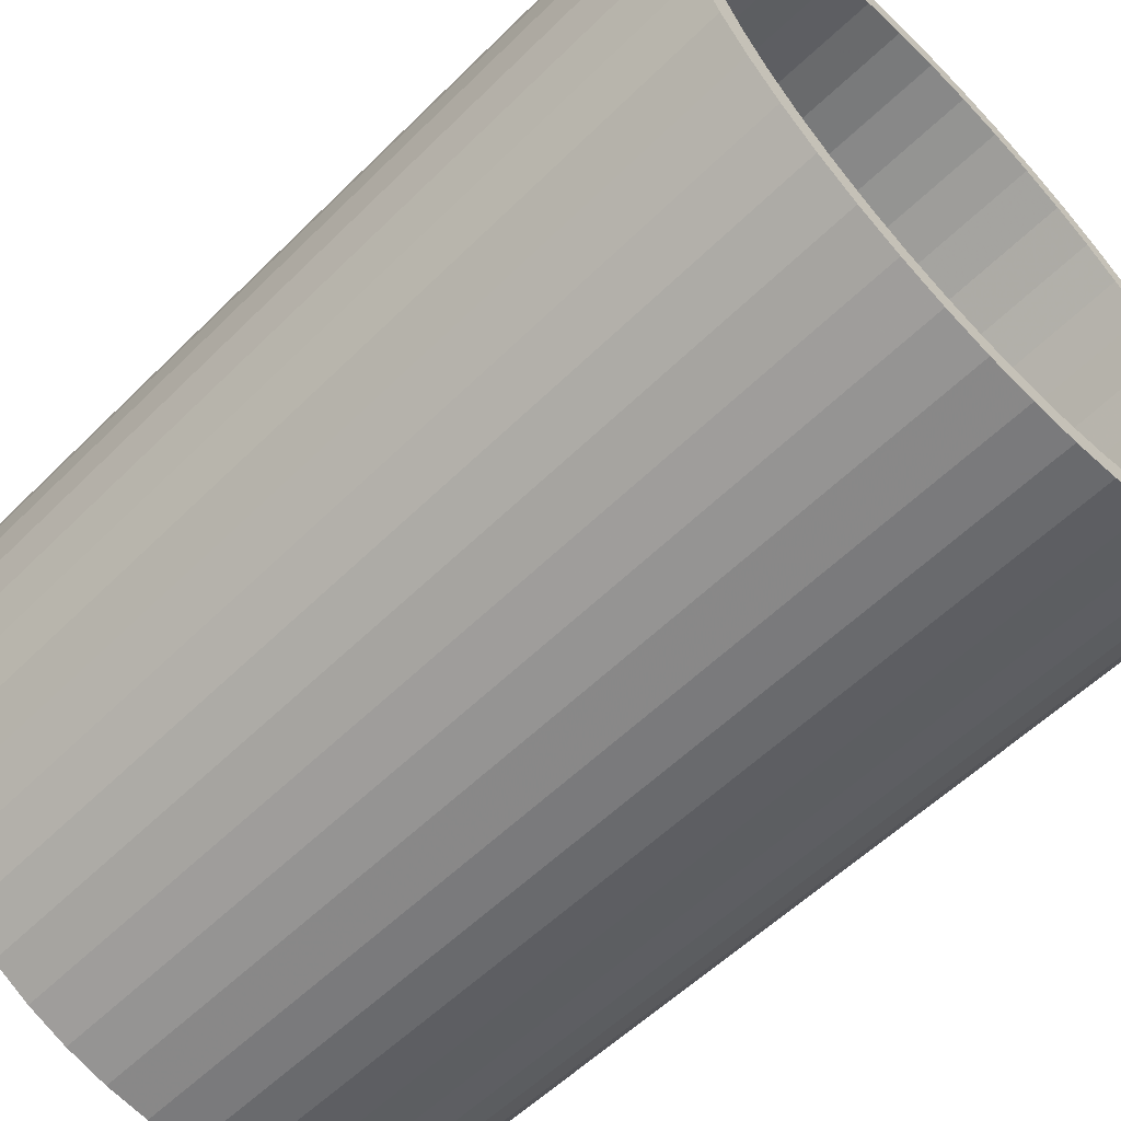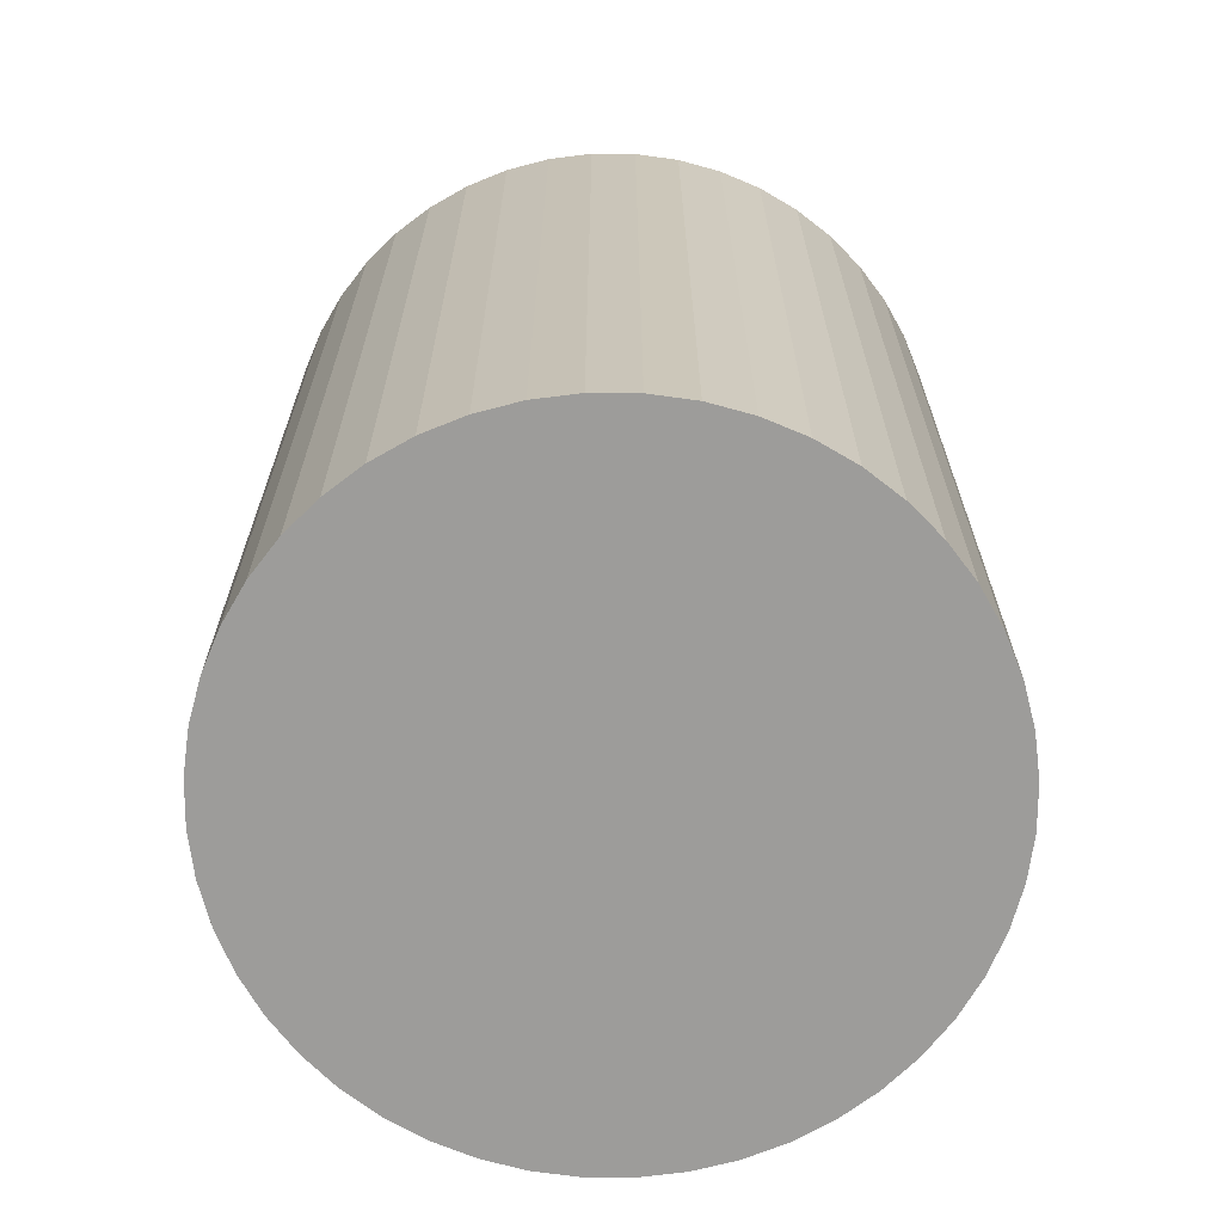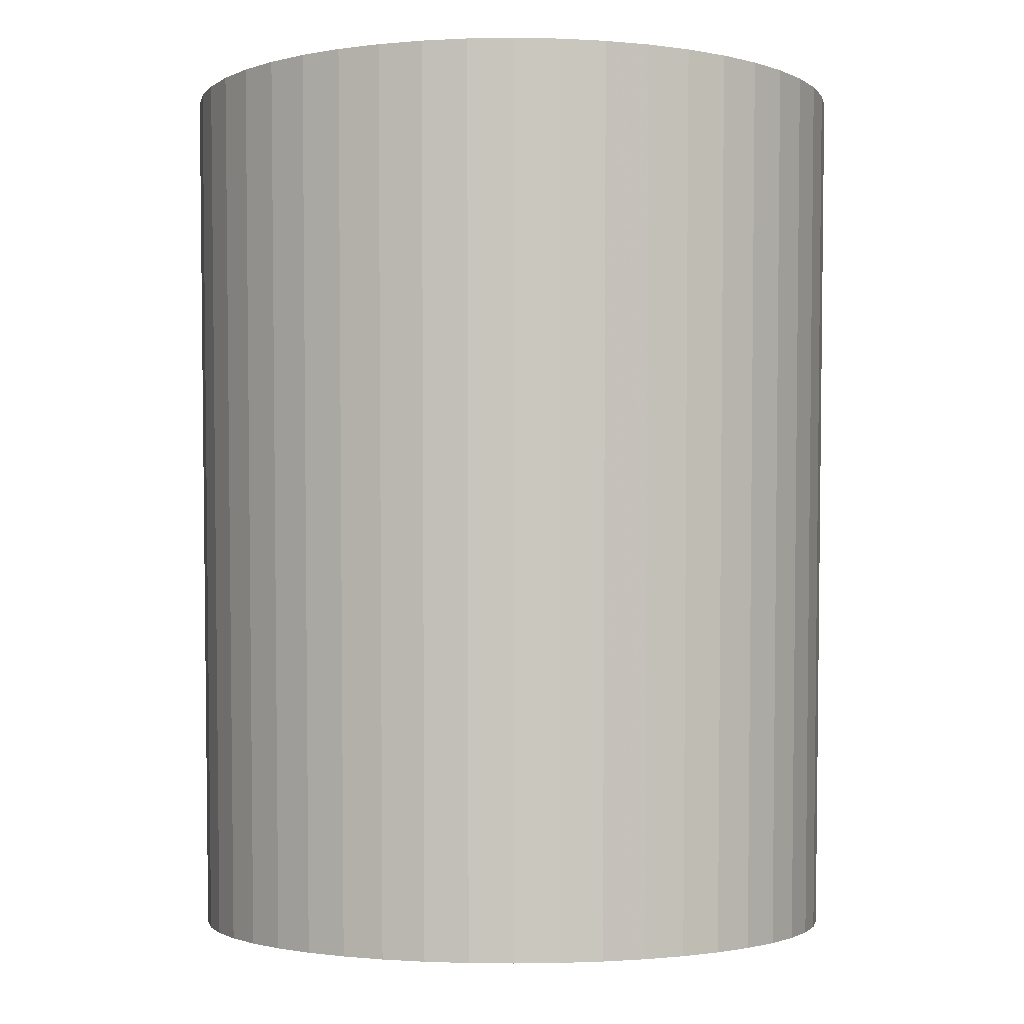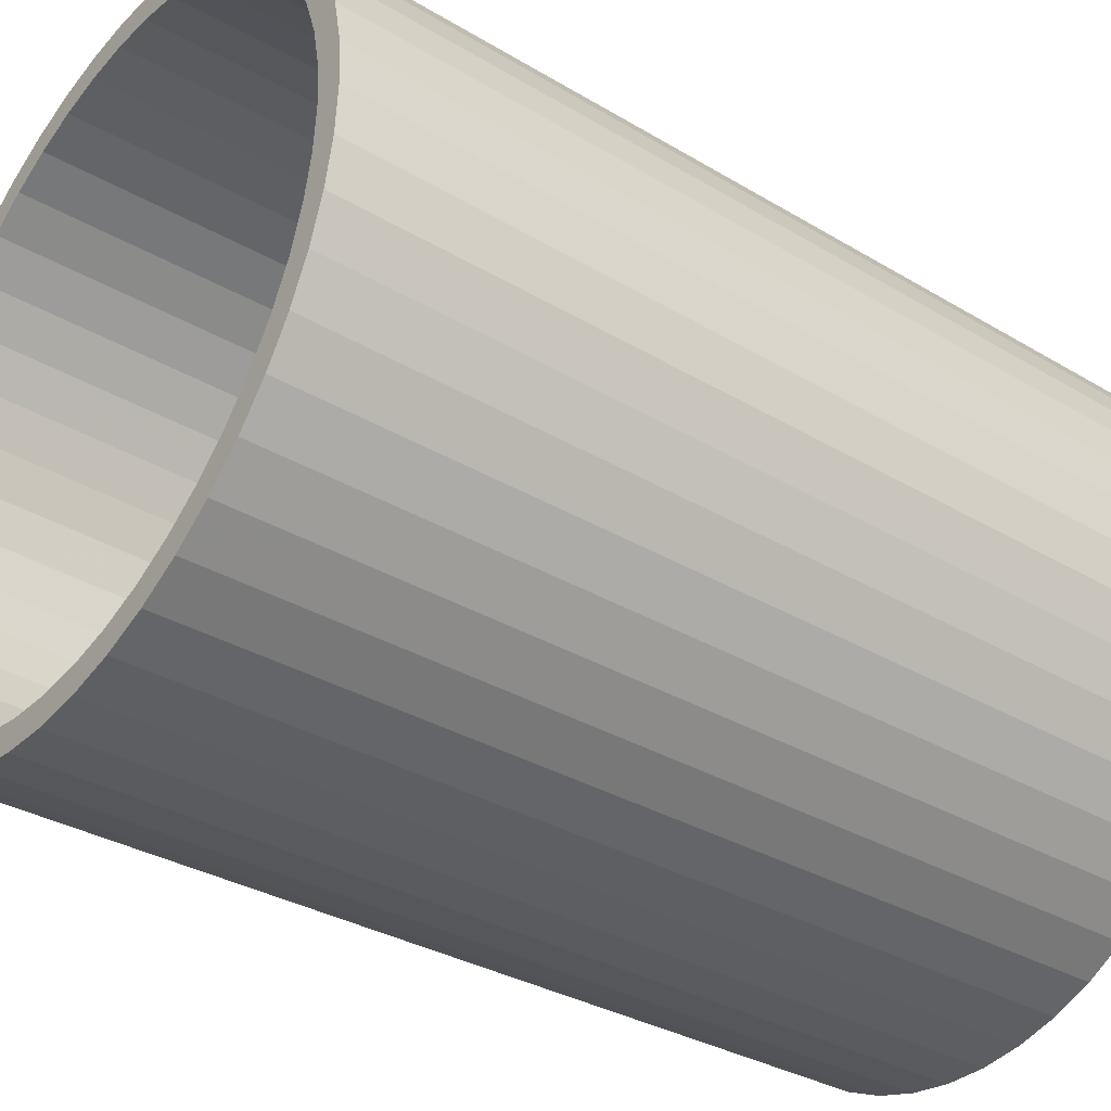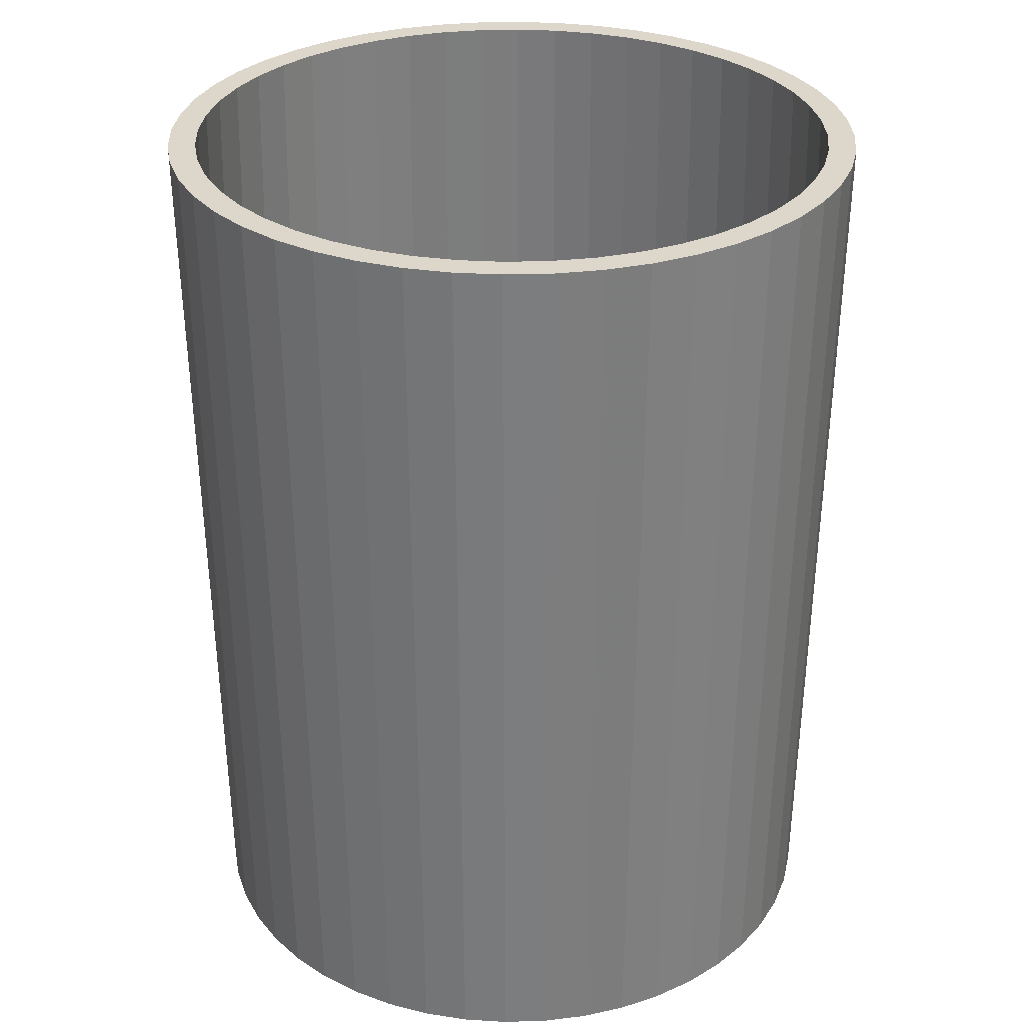
<metadata>
{"format":"obj","ext":"obj","renderer":"f3d","projection":"perspective","resolution":1024,"background":"white","views":[{"elev":-61.3,"azim":-45.7,"up":"+Y"},{"elev":-70.2,"azim":-124.1,"up":"+Z"},{"elev":-2.2,"azim":-157.8,"up":"+Z"},{"elev":-36.4,"azim":53.0,"up":"+Y"},{"elev":30.4,"azim":76.3,"up":"+Z"}]}
</metadata>
<code>
v 0.038 0 0.049
v 0.0365 0 -0.049
v 0.03768 0.00496 0.049
v 0.03619 0.004764 -0.049
v 0.03768 -0.00496 0.049
v 0.03619 -0.004764 -0.049
v -0.03526 -0.009447 -0.049
v -0.03768 -0.00496 0.049
v -0.03619 -0.004764 -0.049
v 0.00496 -0.03768 0.049
v 0.004764 -0.03619 -0.049
v 0.009447 -0.03526 -0.049
v 0.02222 0.02896 -0.049
v 0.019 0.03291 0.049
v 0.02313 0.03015 0.049
v 0.03015 -0.02313 0.049
v 0.02687 -0.02687 0.049
v 0.02896 -0.02222 -0.049
v 0.01454 -0.03511 0.049
v 0.01397 -0.03372 -0.049
v -0.004764 0.03619 -0.049
v -0.009447 0.03526 -0.049
v -0.00496 0.03768 0.049
v 0.03671 -0.009835 0.049
v 0.03511 -0.01454 0.049
v 0.03526 -0.009447 -0.049
v 0.03291 -0.019 0.049
v 0.03161 -0.01825 -0.049
v -0.02896 -0.02222 -0.049
v -0.03291 -0.019 0.049
v -0.03161 -0.01825 -0.049
v 0.01825 0.03161 -0.049
v 0.02687 0.02687 0.049
v 0.03372 -0.01397 -0.049
v 0.009835 -0.03671 0.049
v 0.019 -0.03291 0.049
v 0.01825 -0.03161 -0.049
v 0.02313 -0.03015 0.049
v 0.02222 -0.02896 -0.049
v 0.02581 -0.02581 -0.049
v -0.01454 -0.03511 0.049
v -0.01825 -0.03161 -0.049
v -0.01397 -0.03372 -0.049
v 0 -0.0365 -0.049
v -0.00496 -0.03768 0.049
v -0.004764 -0.03619 -0.049
v -0.019 -0.03291 0.049
v -0.02222 -0.02896 -0.049
v -0.02313 -0.03015 0.049
v -0.03015 -0.02313 0.049
v -0.02687 -0.02687 0.049
v -0.03511 -0.01454 0.049
v -0.03161 0.01825 -0.049
v -0.03511 0.01454 0.049
v -0.03291 0.019 0.049
v -0.02896 0.02222 -0.049
v -0.03015 0.02313 0.049
v -0.02687 0.02687 0.049
v -0.009835 0.03671 0.049
v 0.004764 0.03619 -0.049
v 0 0.0365 -0.049
v 0.00496 0.03768 0.049
v 0.03511 0.01454 0.049
v 0.03161 0.01825 -0.049
v 0.03291 0.019 0.049
v 0.02896 0.02222 -0.049
v 0.02581 0.02581 -0.049
v -0.03671 -0.009835 0.049
v -0.009447 -0.03526 -0.049
v 0 -0.038 0.049
v -0.02581 -0.02581 -0.049
v -0.01454 0.03511 0.049
v -0.03526 0.009447 -0.049
v -0.03768 0.00496 0.049
v -0.03671 0.009835 0.049
v 0.03526 0.009447 -0.049
v 0.03372 0.01397 -0.049
v 0.01397 0.03372 -0.049
v 0.009447 0.03526 -0.049
v -0.01397 0.03372 -0.049
v -0.01825 0.03161 -0.049
v -0.02222 0.02896 -0.049
v -0.02581 0.02581 -0.049
v -0.03372 -0.01397 -0.049
v -0.03372 0.01397 -0.049
v -0.03619 0.004764 -0.049
v -0.0365 0 -0.049
v -0.02313 0.03015 0.049
v -0.019 0.03291 0.049
v 0.01454 0.03511 0.049
v 0.009835 0.03671 0.049
v -0.009835 -0.03671 0.049
v 0.03501 5.9e-05 0.049
v 0.03384 0.009006 0.049
v 0.03671 0.009835 0.049
v 0.03502 0 0.049
v 0.03381 0.009119 0.049
v 0.03501 -5.9e-05 0.049
v 0.03472 -0.004571 0.049
v 0.03472 0.004571 0.049
v 0.03383 0.009063 0.049
v 0.03233 0.01345 0.049
v 0.03235 0.0134 0.049
v 0.03033 0.01751 0.049
v 0.02781 0.02127 0.049
v 0.03015 0.02313 0.049
v 0.02778 0.02132 0.049
v 0.0248 0.02472 0.049
v 0.02476 0.02476 0.049
v 0.02472 0.0248 0.049
v 0.02132 0.02778 0.049
v 0.01756 0.03029 0.049
v 0.01751 0.03033 0.049
v 0.01746 0.03035 0.049
v 0.0134 0.03235 0.049
v 0.009119 0.03381 0.049
v 0.009063 0.03383 0.049
v 0.009006 0.03384 0.049
v 0.004571 0.03472 0.049
v 5.9e-05 0.03501 0.049
v 0 0.038 0.049
v 0 0.03502 0.049
v -5.9e-05 0.03501 0.049
v -0.004571 0.03472 0.049
v -0.009006 0.03384 0.049
v -0.009063 0.03383 0.049
v -0.009119 0.03381 0.049
v -0.0134 0.03235 0.049
v -0.01345 0.03233 0.049
v -0.01751 0.03033 0.049
v -0.02127 0.02781 0.049
v -0.02132 0.02778 0.049
v -0.02472 0.0248 0.049
v -0.02476 0.02476 0.049
v -0.0248 0.02472 0.049
v -0.02778 0.02132 0.049
v -0.02781 0.02127 0.049
v -0.03033 0.01751 0.049
v -0.03233 0.01345 0.049
v -0.03235 0.0134 0.049
v -0.03381 0.009119 0.049
v -0.03383 0.009063 0.049
v -0.03501 5.9e-05 0.049
v -0.03472 0.004571 0.049
v -0.03384 0.009006 0.049
v 0.03384 -0.009006 0.049
v 0.03383 -0.009063 0.049
v 0.03381 -0.009119 0.049
v 0.03235 -0.0134 0.049
v 0.03035 -0.01746 0.049
v 0.03033 -0.01751 0.049
v 0.03029 -0.01756 0.049
v 0.02778 -0.02132 0.049
v 0.0248 -0.02472 0.049
v 0.02476 -0.02476 0.049
v 0.02472 -0.0248 0.049
v 0.02132 -0.02778 0.049
v 0.01756 -0.03029 0.049
v 0.01751 -0.03033 0.049
v 0.01746 -0.03035 0.049
v 0.0134 -0.03235 0.049
v 0.009119 -0.03381 0.049
v 0.009063 -0.03383 0.049
v 0.009006 -0.03384 0.049
v 0.004571 -0.03472 0.049
v 5.9e-05 -0.03501 0.049
v 0 -0.03502 0.049
v -5.9e-05 -0.03501 0.049
v -0.004571 -0.03472 0.049
v -0.009006 -0.03384 0.049
v -0.009063 -0.03383 0.049
v -0.009119 -0.03381 0.049
v -0.0134 -0.03235 0.049
v -0.01746 -0.03035 0.049
v -0.01751 -0.03033 0.049
v -0.01756 -0.03029 0.049
v -0.02132 -0.02778 0.049
v -0.02472 -0.0248 0.049
v -0.02476 -0.02476 0.049
v -0.0248 -0.02472 0.049
v -0.02778 -0.02132 0.049
v -0.02781 -0.02127 0.049
v -0.03033 -0.01751 0.049
v -0.03233 -0.01345 0.049
v -0.03235 -0.0134 0.049
v -0.03381 -0.009119 0.049
v -0.03383 -0.009063 0.049
v -0.03384 -0.009006 0.049
v -0.03472 -0.004571 0.049
v -0.038 0 0.049
v -0.03501 -5.9e-05 0.049
v -0.03502 0 0.049
v 0.0365 0 -0.031
v 0.03619 0.004764 -0.031
v 0 -0.0365 -0.031
v -0.004764 -0.03619 -0.031
v -0.03526 -0.009447 -0.031
v -0.03372 -0.01397 -0.031
v 0.02581 -0.02581 -0.031
v 0.02222 -0.02896 -0.031
v -0.004764 0.03619 -0.031
v -0.03619 -0.004764 -0.031
v 0.02222 0.02896 -0.031
v 0.03161 0.01825 -0.031
v -0.03619 0.004764 -0.031
v -0.02896 0.02222 -0.031
v -0.03161 0.01825 -0.031
v -0.02581 -0.02581 -0.031
v -0.02896 -0.02222 -0.031
v 0.03619 -0.004764 -0.031
v 0.03526 0.009447 -0.031
v 0.03526 -0.009447 -0.031
v 0.03372 0.01397 -0.031
v 0.03372 -0.01397 -0.031
v 0.03161 -0.01825 -0.031
v 0.02896 0.02222 -0.031
v 0.02896 -0.02222 -0.031
v 0.02581 0.02581 -0.031
v 0.01825 0.03161 -0.031
v 0.01825 -0.03161 -0.031
v 0.01397 0.03372 -0.031
v 0.01397 -0.03372 -0.031
v 0.009447 0.03526 -0.031
v 0.009447 -0.03526 -0.031
v 0.004764 0.03619 -0.031
v 0.004764 -0.03619 -0.031
v 0 0.0365 -0.031
v -0.009447 0.03526 -0.031
v -0.009447 -0.03526 -0.031
v -0.01397 0.03372 -0.031
v -0.01397 -0.03372 -0.031
v -0.01825 0.03161 -0.031
v -0.01825 -0.03161 -0.031
v -0.02222 0.02896 -0.031
v -0.02222 -0.02896 -0.031
v -0.02581 0.02581 -0.031
v -0.03161 -0.01825 -0.031
v -0.03372 0.01397 -0.031
v -0.03526 0.009447 -0.031
v -0.0365 0 -0.031
f 1 2 3
f 2 4 3
f 5 6 2
f 7 8 9
f 10 11 12
f 13 14 15
f 16 17 18
f 19 12 20
f 21 22 23
f 24 25 26
f 5 2 1
f 27 28 25
f 27 18 28
f 29 30 31
f 13 32 14
f 33 13 15
f 25 34 26
f 16 18 27
f 25 28 34
f 35 12 19
f 35 10 12
f 36 19 37
f 38 36 39
f 17 40 18
f 41 42 43
f 44 45 46
f 47 48 42
f 47 49 48
f 50 30 29
f 51 50 29
f 30 52 31
f 53 54 55
f 56 57 58
f 22 59 23
f 60 61 62
f 63 64 65
f 66 67 33
f 19 20 37
f 36 37 39
f 52 68 7
f 68 8 7
f 41 47 42
f 45 69 46
f 10 44 11
f 70 45 44
f 51 29 71
f 49 51 48
f 22 72 59
f 53 55 56
f 73 74 75
f 6 4 2
f 26 4 6
f 26 76 4
f 34 76 26
f 34 77 76
f 28 77 34
f 28 64 77
f 18 64 28
f 18 66 64
f 40 66 18
f 40 67 66
f 39 67 40
f 39 13 67
f 37 13 39
f 37 32 13
f 20 32 37
f 20 78 32
f 12 78 20
f 12 79 78
f 11 79 12
f 11 60 79
f 44 60 11
f 44 61 60
f 46 61 44
f 46 21 61
f 69 21 46
f 69 22 21
f 43 22 69
f 43 80 22
f 42 80 43
f 42 81 80
f 48 81 42
f 48 82 81
f 71 82 48
f 71 83 82
f 29 83 71
f 29 56 83
f 31 56 29
f 31 53 56
f 84 53 31
f 84 85 53
f 7 85 84
f 7 73 85
f 9 73 7
f 9 86 73
f 86 9 87
f 80 81 72
f 56 55 57
f 82 88 89
f 32 90 14
f 78 79 90
f 79 62 91
f 77 64 63
f 64 66 65
f 5 26 6
f 24 26 5
f 17 39 40
f 38 39 17
f 31 52 84
f 52 7 84
f 45 92 69
f 92 41 69
f 10 70 44
f 48 51 71
f 80 72 22
f 73 75 54
f 85 54 53
f 9 8 87
f 93 1 3
f 94 3 95
f 1 93 96
f 97 95 63
f 98 1 96
f 99 5 98
f 1 98 5
f 3 100 93
f 3 94 100
f 95 101 94
f 95 97 101
f 102 63 65
f 63 103 97
f 63 102 103
f 65 104 102
f 105 65 106
f 65 105 104
f 106 107 105
f 108 106 33
f 106 108 107
f 33 109 108
f 33 110 109
f 15 110 33
f 15 111 110
f 112 15 14
f 15 112 111
f 14 113 112
f 14 114 113
f 90 114 14
f 90 115 114
f 116 90 91
f 90 116 115
f 91 117 116
f 91 118 117
f 62 118 91
f 62 119 118
f 62 120 119
f 121 120 62
f 121 122 120
f 121 123 122
f 23 123 121
f 123 23 124
f 23 125 124
f 59 125 23
f 125 59 126
f 126 59 127
f 72 127 59
f 127 72 128
f 128 72 129
f 89 129 72
f 129 89 130
f 89 131 130
f 88 131 89
f 131 88 132
f 88 133 132
f 58 133 88
f 133 58 134
f 134 58 135
f 57 135 58
f 135 57 136
f 136 57 137
f 55 137 57
f 137 55 138
f 138 55 139
f 54 139 55
f 139 54 140
f 140 54 141
f 75 141 54
f 141 75 142
f 74 143 144
f 74 145 75
f 142 75 145
f 146 5 99
f 5 146 24
f 147 24 146
f 148 24 147
f 24 148 25
f 149 25 148
f 150 25 149
f 25 150 27
f 151 27 150
f 152 27 151
f 152 16 27
f 153 16 152
f 154 16 153
f 16 154 17
f 155 17 154
f 156 17 155
f 156 38 17
f 157 38 156
f 158 38 157
f 38 158 36
f 159 36 158
f 160 36 159
f 160 19 36
f 161 19 160
f 162 19 161
f 19 162 35
f 163 35 162
f 164 35 163
f 164 10 35
f 165 10 164
f 166 10 165
f 70 166 167
f 166 70 10
f 168 70 167
f 45 168 169
f 168 45 70
f 170 45 169
f 92 170 171
f 92 171 172
f 170 92 45
f 41 172 173
f 172 41 92
f 174 41 173
f 47 174 175
f 47 175 176
f 174 47 41
f 49 176 177
f 176 49 47
f 178 49 177
f 51 178 179
f 51 179 180
f 178 51 49
f 50 180 181
f 50 181 182
f 180 50 51
f 30 182 183
f 30 183 184
f 52 184 185
f 182 30 50
f 52 185 186
f 68 186 187
f 68 187 188
f 8 188 189
f 190 191 192
f 184 52 30
f 191 8 189
f 145 74 144
f 190 143 74
f 186 68 52
f 143 190 192
f 188 8 68
f 191 190 8
f 81 82 89
f 81 89 72
f 82 58 88
f 90 79 91
f 79 60 62
f 21 23 61
f 76 63 95
f 4 76 3
f 3 76 95
f 67 13 33
f 65 66 106
f 66 33 106
f 69 41 43
f 86 74 73
f 8 190 87
f 87 190 74
f 87 74 86
f 83 56 58
f 83 58 82
f 32 78 90
f 61 23 121
f 62 61 121
f 76 77 63
f 85 73 54
f 193 93 194
f 93 193 96
f 195 168 167
f 168 195 196
f 186 197 187
f 197 186 198
f 199 156 155
f 156 199 200
f 123 124 201
f 189 188 202
f 203 110 111
f 204 102 104
f 144 143 205
f 137 206 136
f 206 137 207
f 208 180 179
f 180 208 209
f 194 210 193
f 211 210 194
f 211 212 210
f 213 212 211
f 213 214 212
f 204 214 213
f 204 215 214
f 216 215 204
f 216 217 215
f 218 217 216
f 218 199 217
f 203 199 218
f 203 200 199
f 219 200 203
f 219 220 200
f 221 220 219
f 221 222 220
f 223 222 221
f 223 224 222
f 225 224 223
f 225 226 224
f 227 226 225
f 227 195 226
f 201 195 227
f 201 196 195
f 228 196 201
f 228 229 196
f 230 229 228
f 230 231 229
f 232 231 230
f 232 233 231
f 234 233 232
f 234 235 233
f 236 235 234
f 236 208 235
f 206 208 236
f 206 209 208
f 207 209 206
f 207 237 209
f 238 237 207
f 238 198 237
f 239 198 238
f 239 197 198
f 205 197 239
f 205 202 197
f 202 205 240
f 165 226 166
f 223 116 117
f 116 223 221
f 194 100 94
f 193 98 96
f 98 193 210
f 240 143 192
f 143 240 205
f 139 238 207
f 238 139 140
f 191 189 202
f 191 240 192
f 240 191 202
f 181 180 209
f 233 174 231
f 174 233 175
f 173 172 231
f 208 178 235
f 178 208 179
f 224 164 163
f 164 224 226
f 195 166 226
f 166 195 167
f 220 160 159
f 160 220 222
f 157 200 158
f 149 214 150
f 199 154 217
f 154 199 155
f 148 214 149
f 227 120 122
f 120 227 225
f 218 108 109
f 108 218 216
f 204 104 105
f 213 102 204
f 102 213 103
f 211 94 101
f 94 211 194
f 194 93 100
f 145 239 142
f 239 145 205
f 238 140 141
f 201 124 125
f 228 125 126
f 125 228 201
f 135 236 134
f 236 135 206
f 197 188 187
f 188 197 202
f 185 198 186
f 209 182 181
f 182 209 237
f 229 172 171
f 172 229 231
f 173 231 174
f 161 222 162
f 160 222 161
f 215 152 151
f 152 215 217
f 212 148 147
f 148 212 214
f 219 114 221
f 114 219 113
f 223 118 225
f 118 223 117
f 227 123 201
f 123 227 122
f 218 110 203
f 110 218 109
f 216 105 107
f 105 216 204
f 216 107 108
f 213 97 103
f 211 97 213
f 97 211 101
f 145 144 205
f 141 239 238
f 239 141 142
f 230 129 232
f 129 230 128
f 228 127 230
f 127 228 126
f 135 136 206
f 129 130 232
f 232 130 131
f 183 237 184
f 183 182 237
f 184 198 185
f 198 184 237
f 229 170 196
f 170 229 171
f 233 176 175
f 176 233 235
f 164 226 165
f 224 162 222
f 162 224 163
f 220 158 200
f 158 220 159
f 156 200 157
f 153 217 154
f 152 217 153
f 215 150 214
f 150 215 151
f 212 146 210
f 146 212 147
f 203 111 112
f 219 112 113
f 112 219 203
f 225 118 119
f 225 119 120
f 137 138 207
f 127 128 230
f 236 133 134
f 133 236 234
f 234 131 132
f 131 234 232
f 234 132 133
f 169 196 170
f 169 168 196
f 177 235 178
f 177 176 235
f 99 210 146
f 98 210 99
f 221 115 116
f 221 114 115
f 207 138 139

</code>
